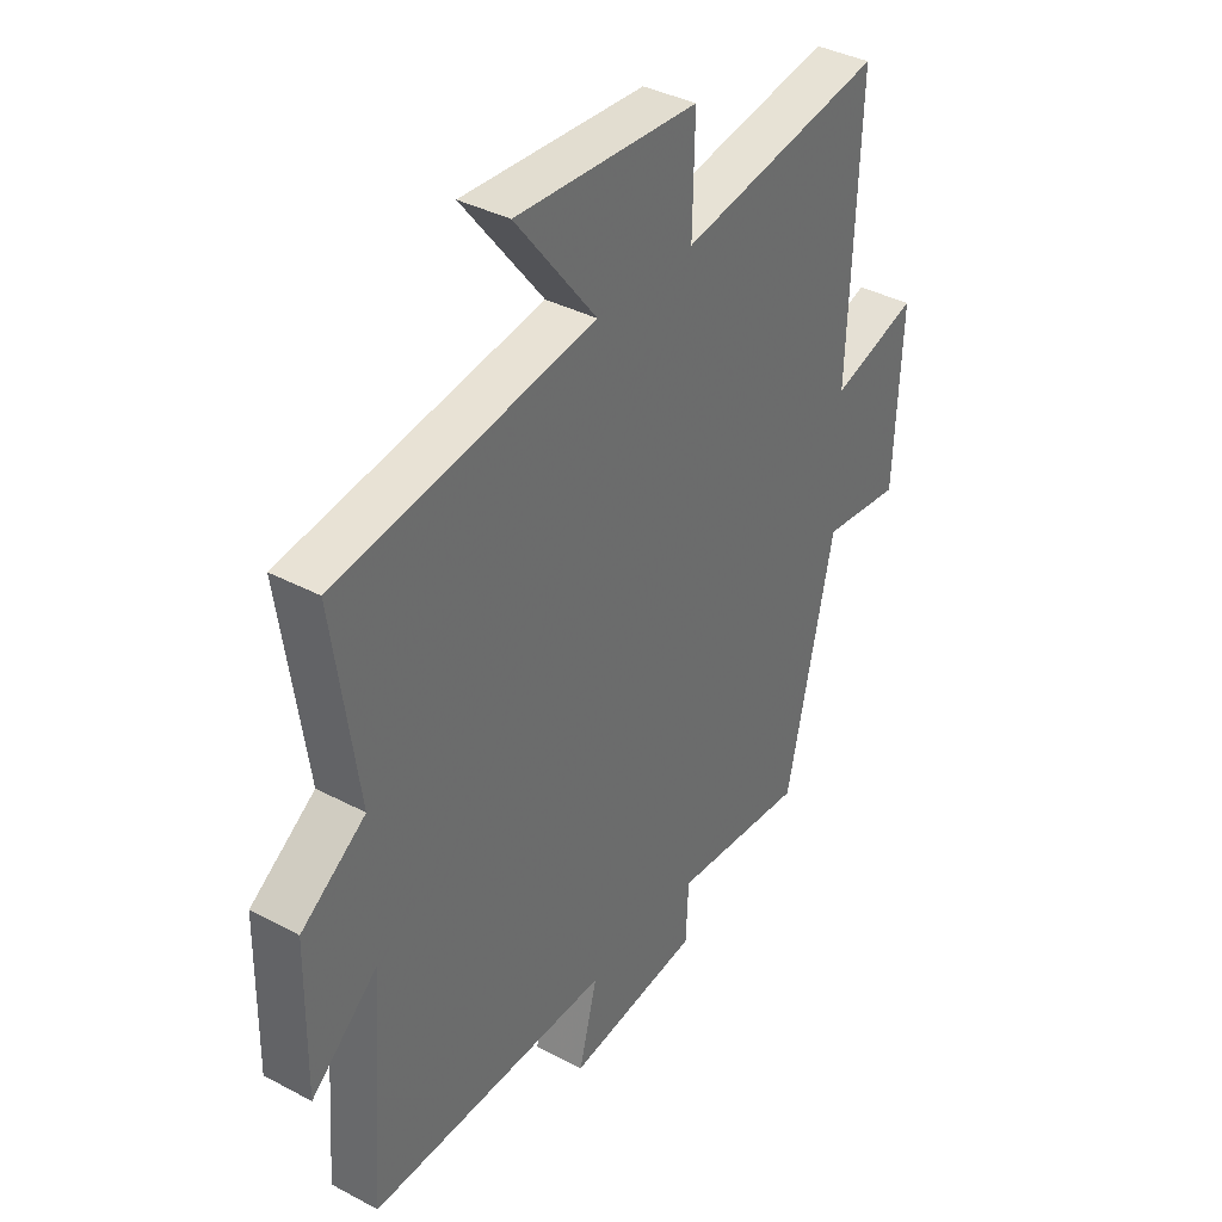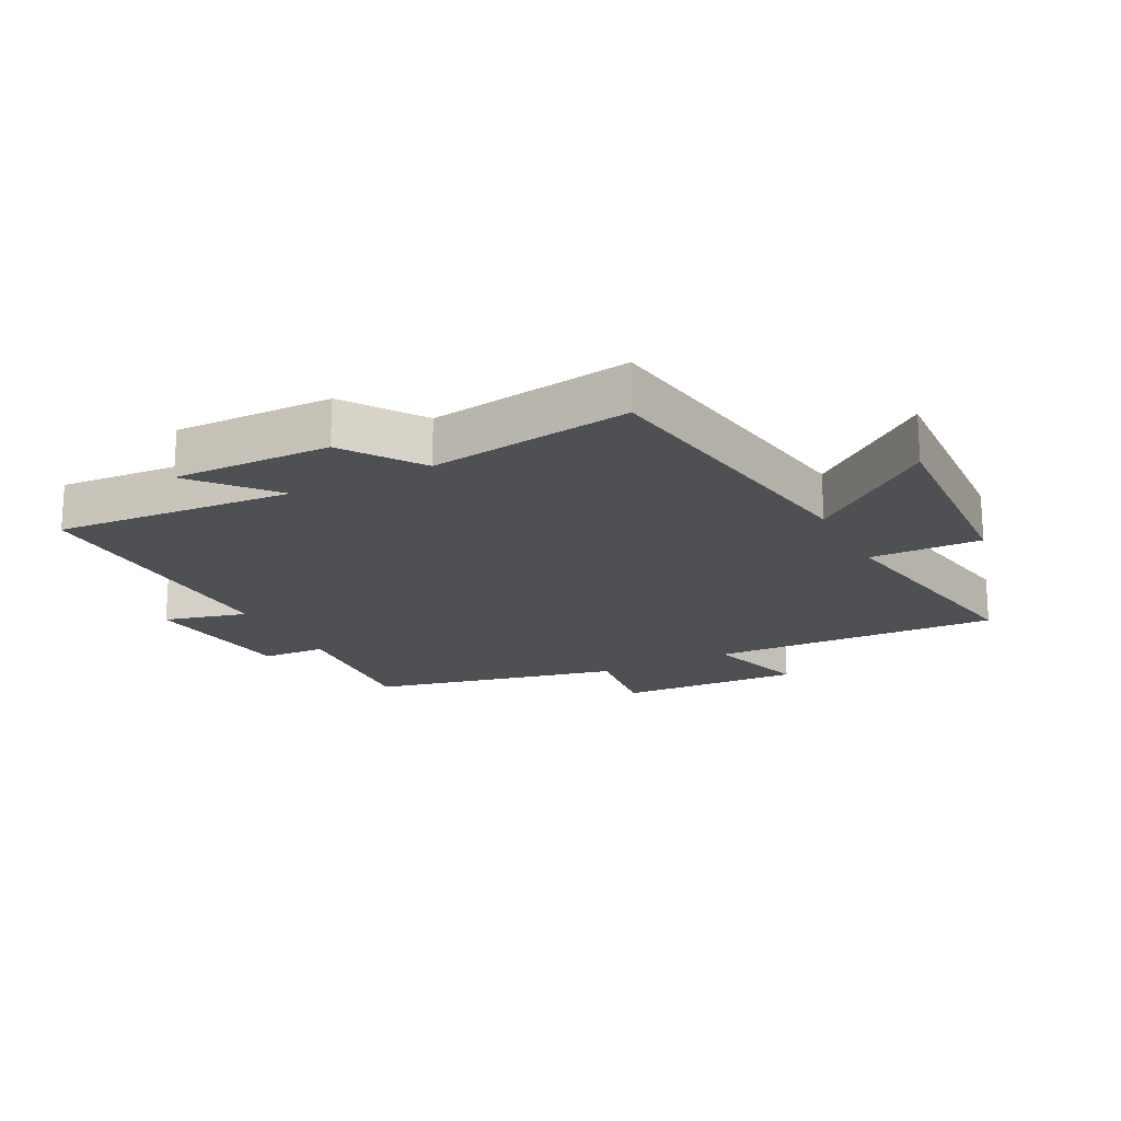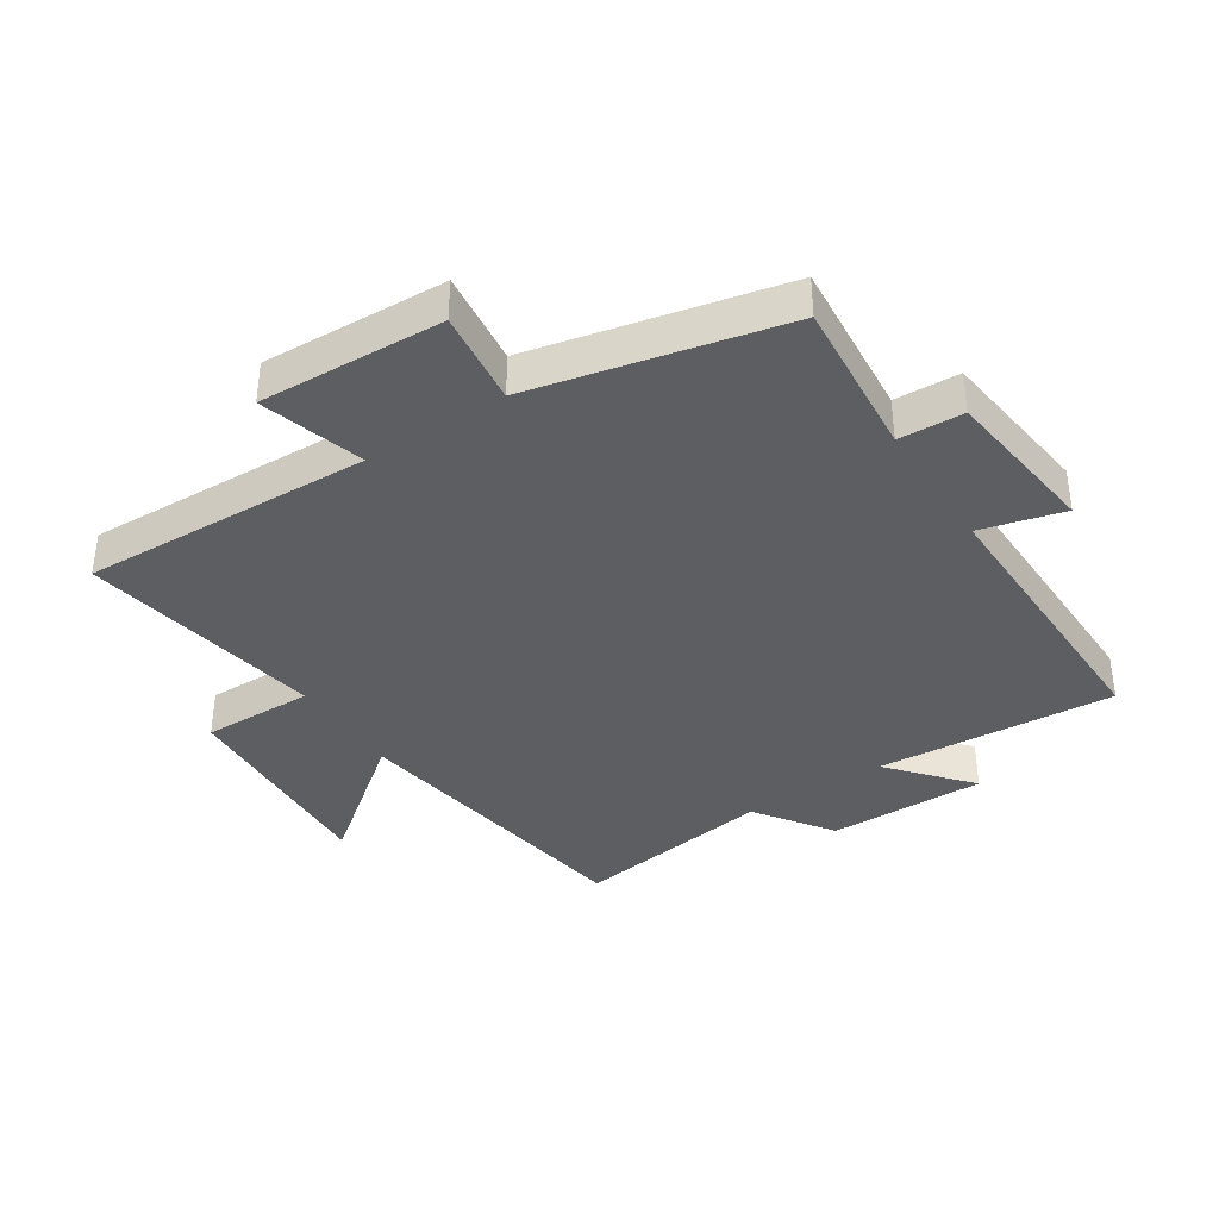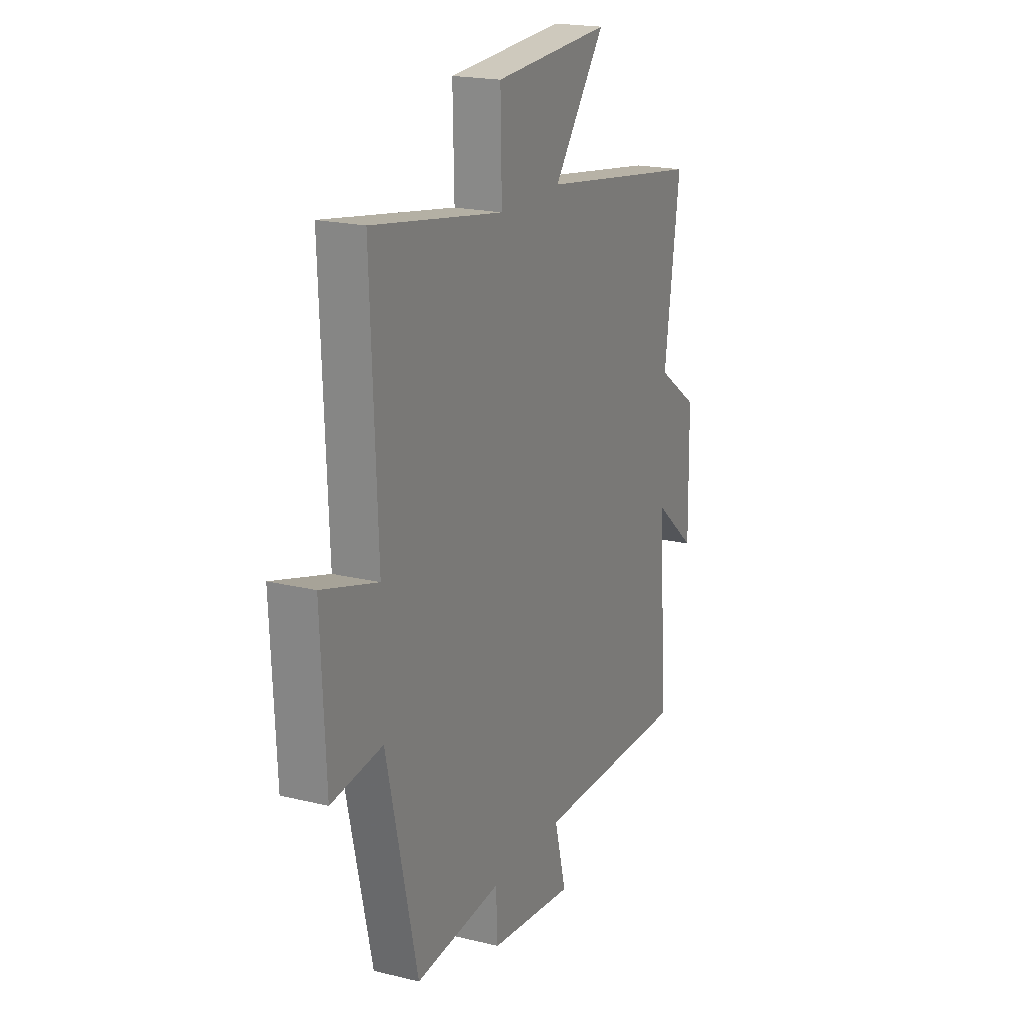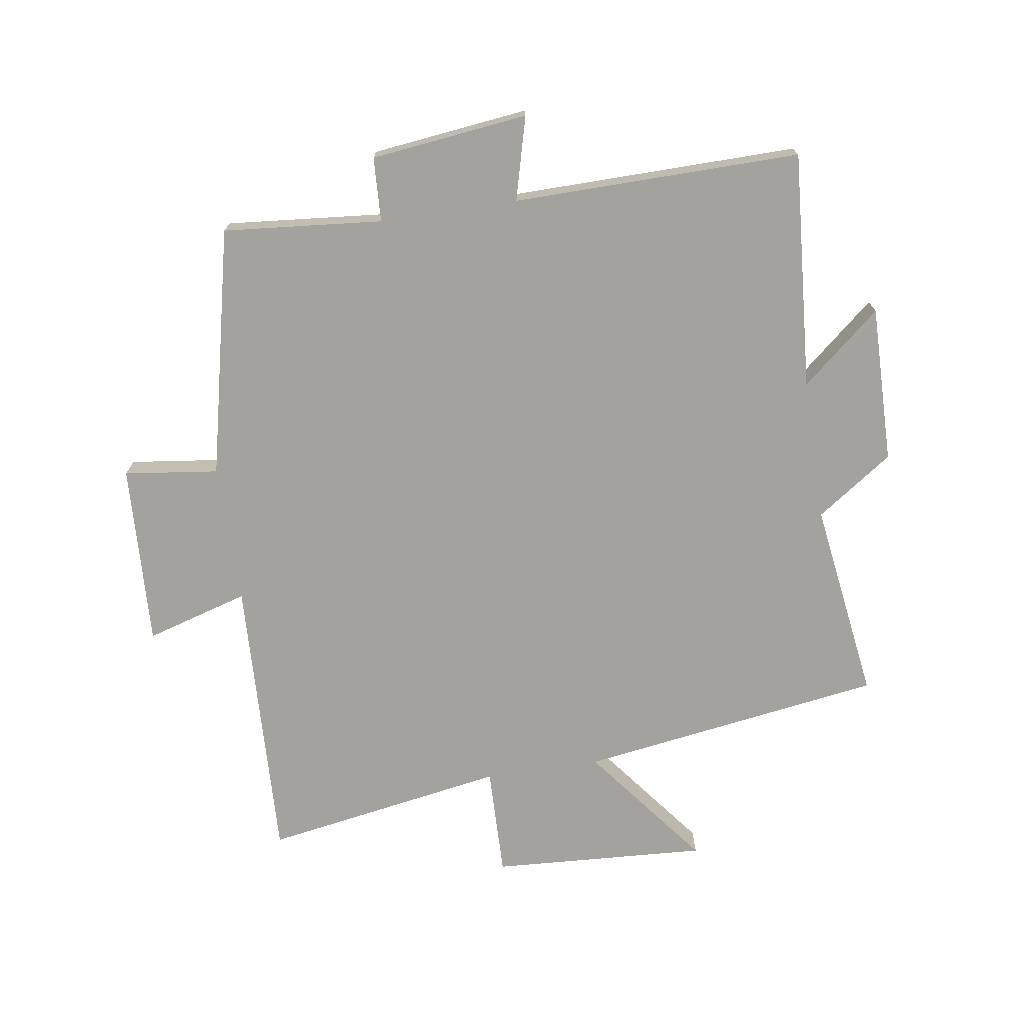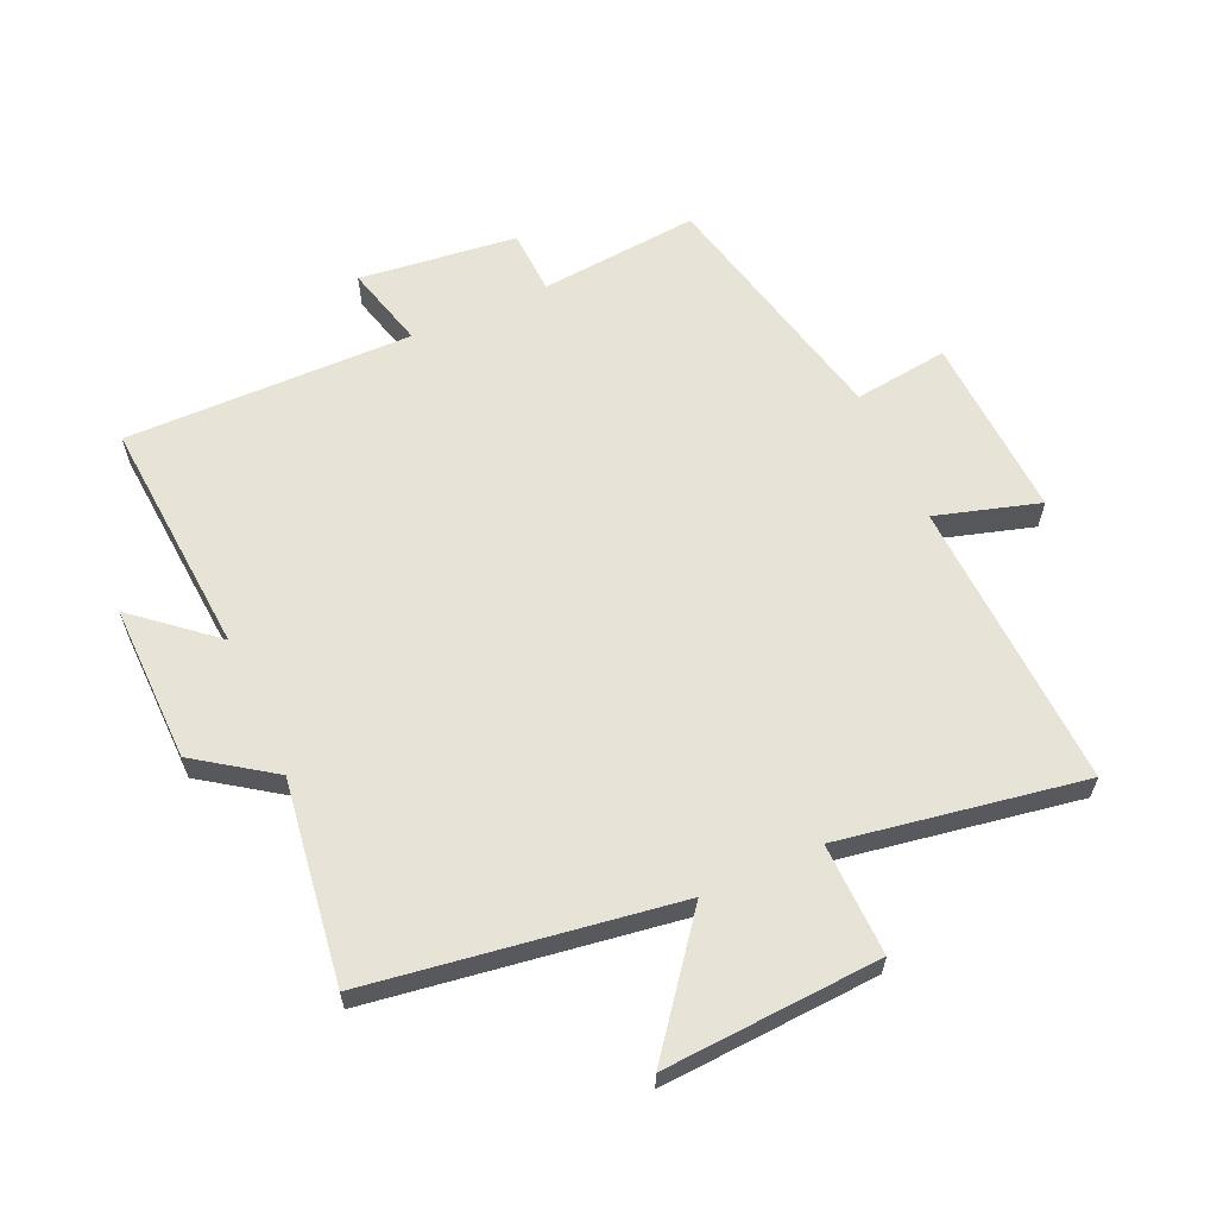
<metadata>
{"format":"obj","ext":"obj","renderer":"f3d","projection":"perspective","resolution":1024,"background":"white","views":[{"elev":37.6,"azim":-55.8,"up":"+Z"},{"elev":-19.0,"azim":-62.7,"up":"+Y"},{"elev":-38.0,"azim":123.2,"up":"+Y"},{"elev":19.9,"azim":114.3,"up":"+Z"},{"elev":-72.5,"azim":-171.4,"up":"+Y"},{"elev":61.8,"azim":-24.2,"up":"+Y"}]}
</metadata>
<code>
v 0.519 0.07 0.566
v 0.5 0.07 0.102
v 0.665 0.07 0.151
v 0.651 0.07 -0.143
v 0.5 0.07 -0.124
v 0.409 0.07 -0.523
v 0.154 0.07 -0.5
v 0.149 0.07 -0.603
v -0.103 0.07 -0.633
v -0.068 0.07 -0.5
v -0.528 0.07 -0.506
v -0.5 0.07 -0.125
v -0.626 0.07 -0.232
v -0.622 0.07 0.02
v -0.5 0.07 0.105
v -0.546 0.07 0.427
v -0.058 0.07 0.5
v -0.212 0.07 0.698
v 0.134 0.07 0.678
v 0.13 0.07 0.5
v 0.519 0 0.566
v 0.5 0 0.102
v 0.665 0 0.151
v 0.651 0 -0.143
v 0.5 0 -0.124
v 0.409 0 -0.523
v 0.154 0 -0.5
v 0.149 0 -0.603
v -0.103 0 -0.633
v -0.068 0 -0.5
v -0.528 0 -0.506
v -0.5 0 -0.125
v -0.626 0 -0.232
v -0.622 0 0.02
v -0.5 0 0.105
v -0.546 0 0.427
v -0.058 0 0.5
v -0.212 0 0.698
v 0.134 0 0.678
v 0.13 0 0.5
f 17 18 19 20
f 15 16 17 20
f 15 20 1 2
f 12 13 14 15
f 12 15 2
f 10 11 12 2
f 7 8 9 10
f 7 10 2 3
f 5 6 7
f 5 7 3
f 3 4 5
f 40 39 38 37
f 40 37 36 35
f 22 21 40 35
f 35 34 33 32
f 22 35 32
f 22 32 31 30
f 30 29 28 27
f 23 22 30 27
f 27 26 25
f 23 27 25
f 25 24 23
f 1 21 22 2
f 2 22 23 3
f 3 23 24 4
f 4 24 25 5
f 5 25 26 6
f 6 26 27 7
f 7 27 28 8
f 8 28 29 9
f 9 29 30 10
f 10 30 31 11
f 11 31 32 12
f 12 32 33 13
f 13 33 34 14
f 14 34 35 15
f 15 35 36 16
f 16 36 37 17
f 17 37 38 18
f 18 38 39 19
f 19 39 40 20
f 20 40 21 1

</code>
